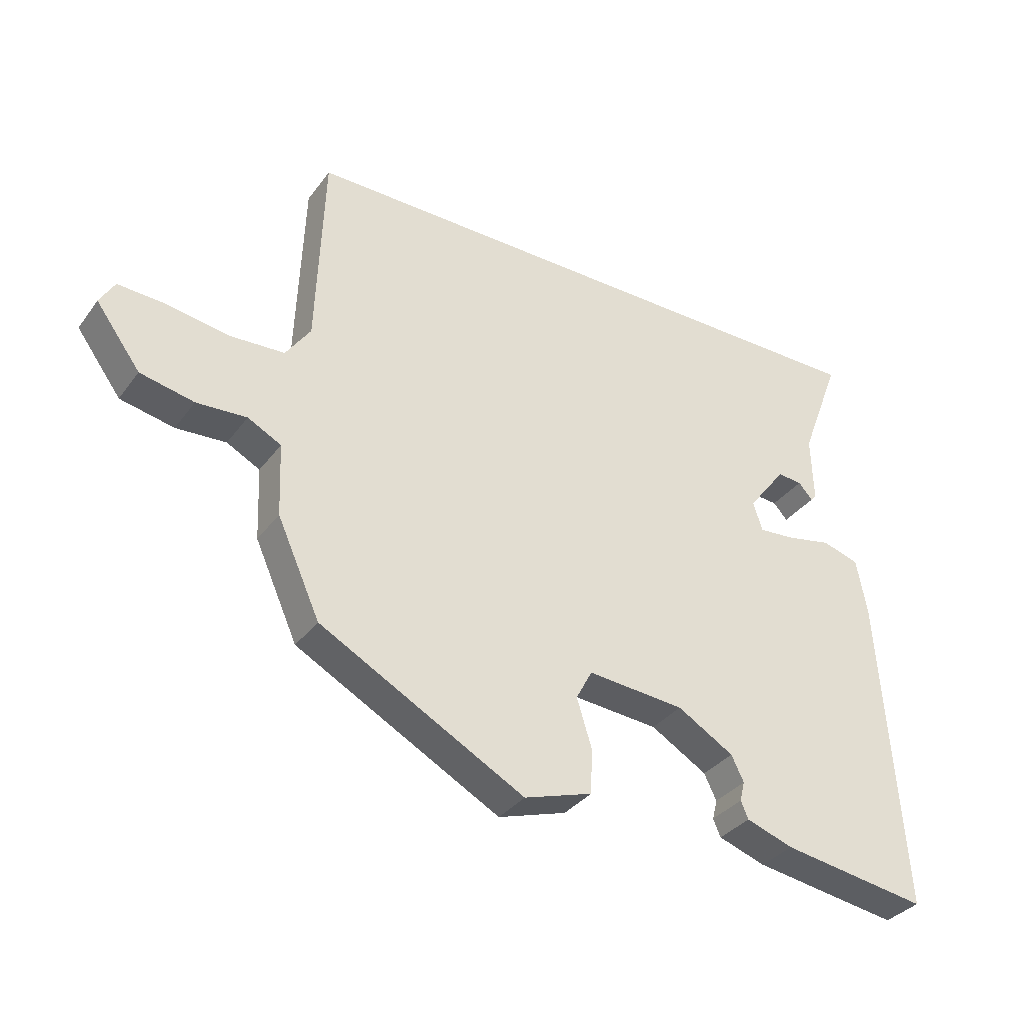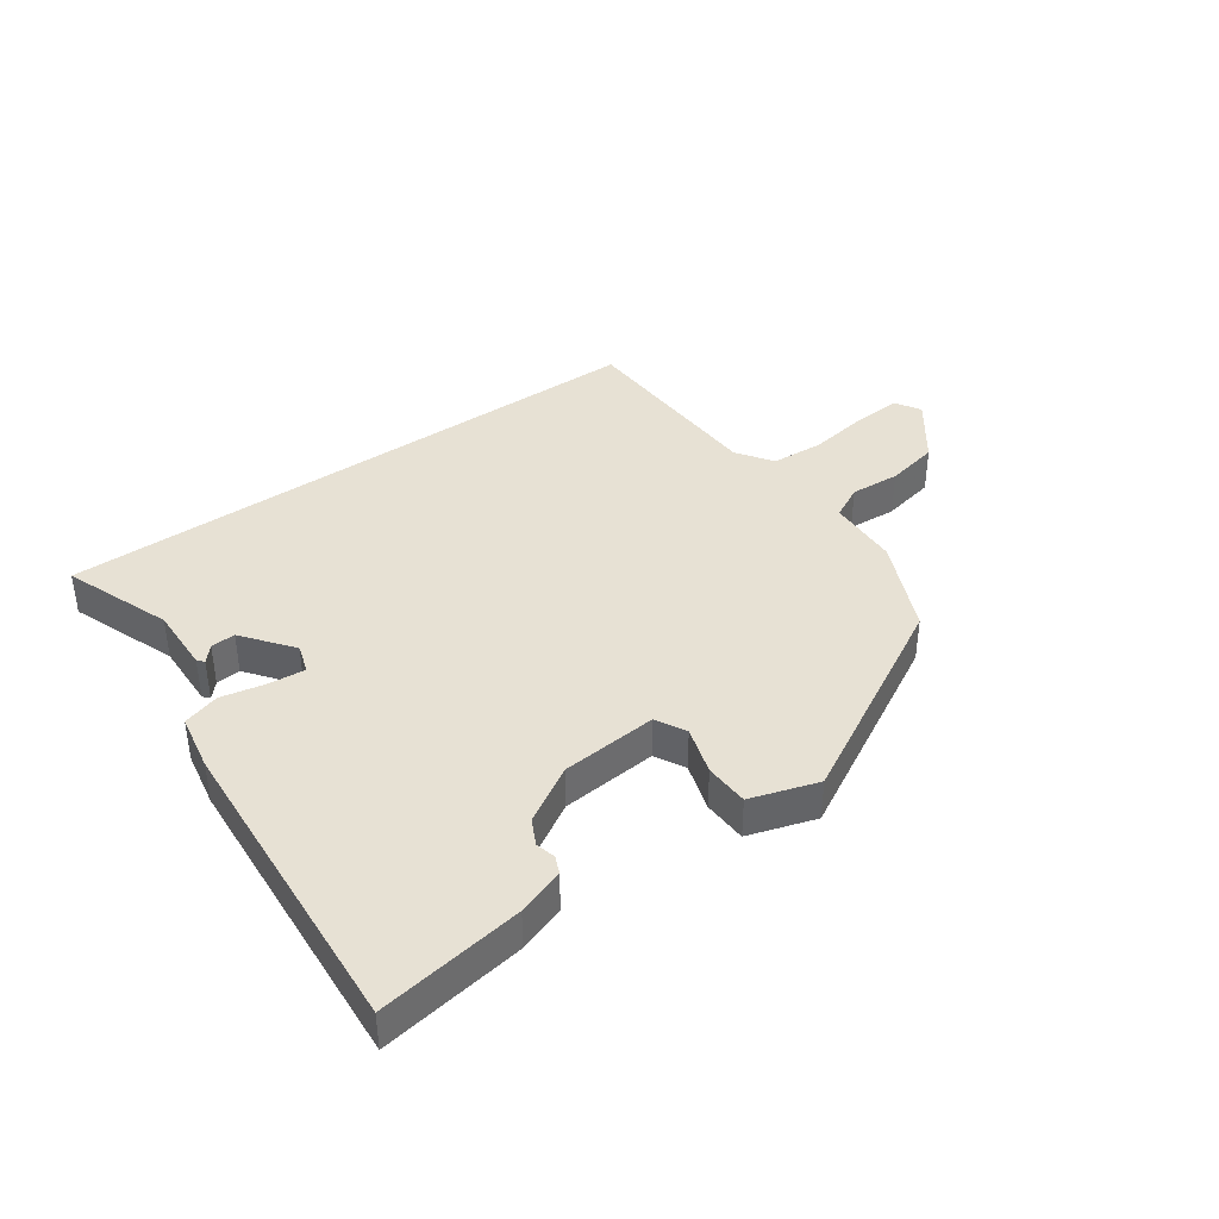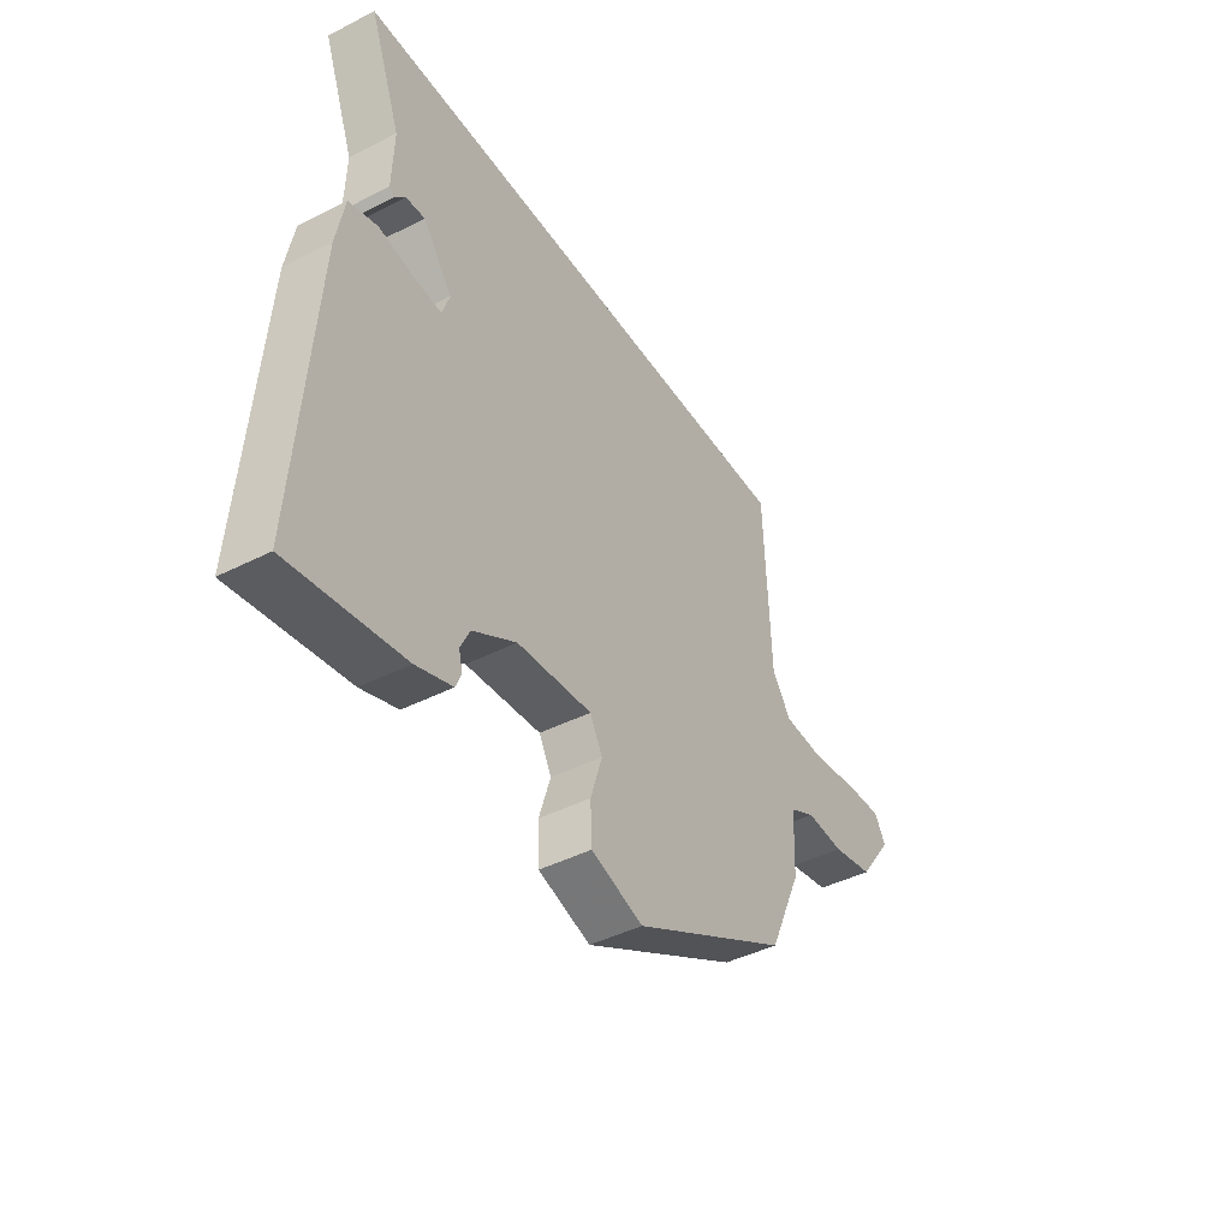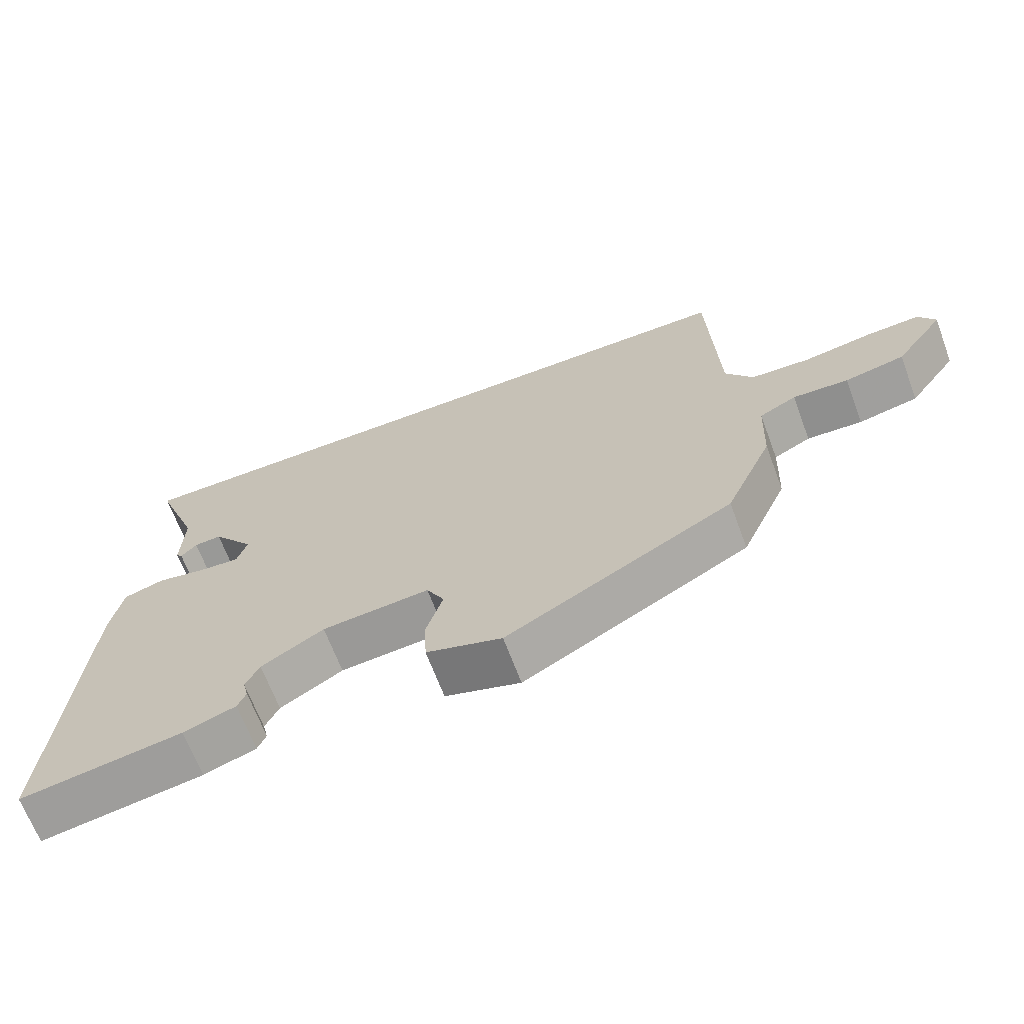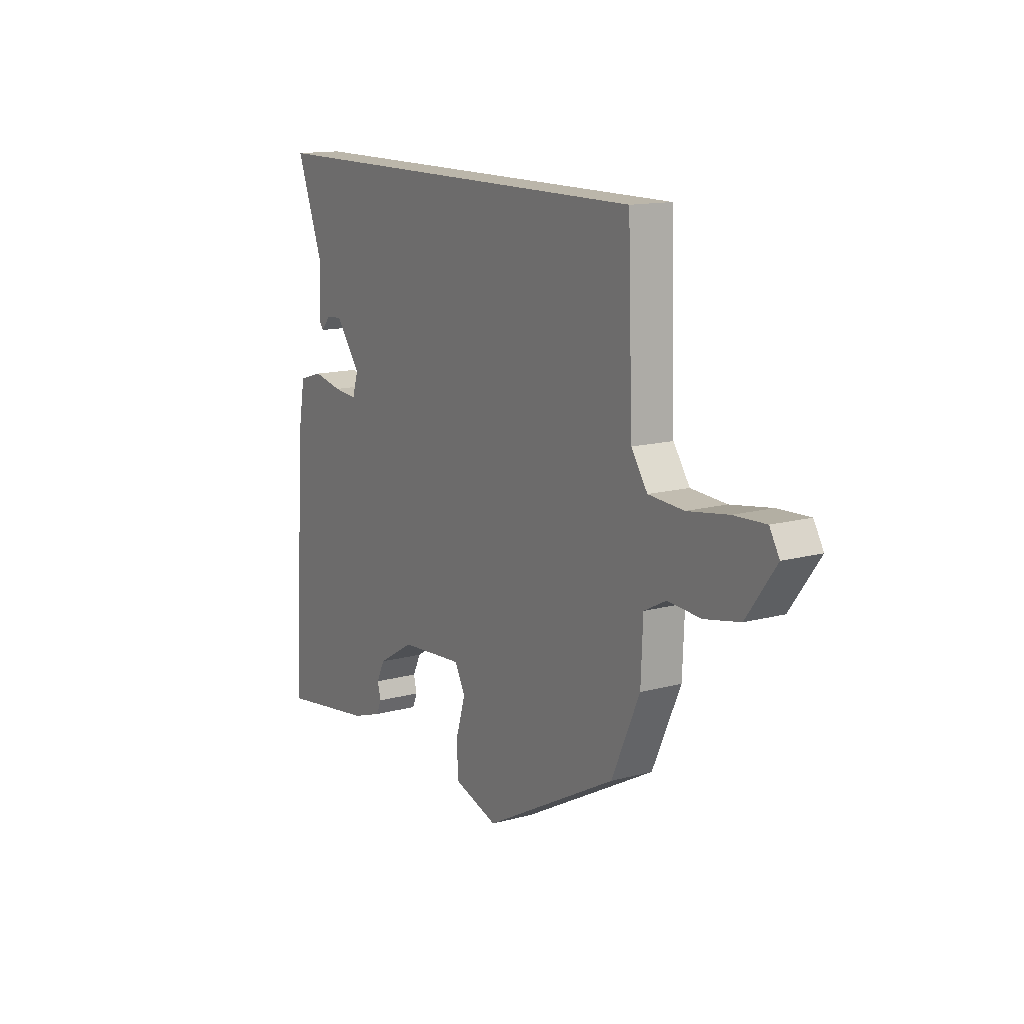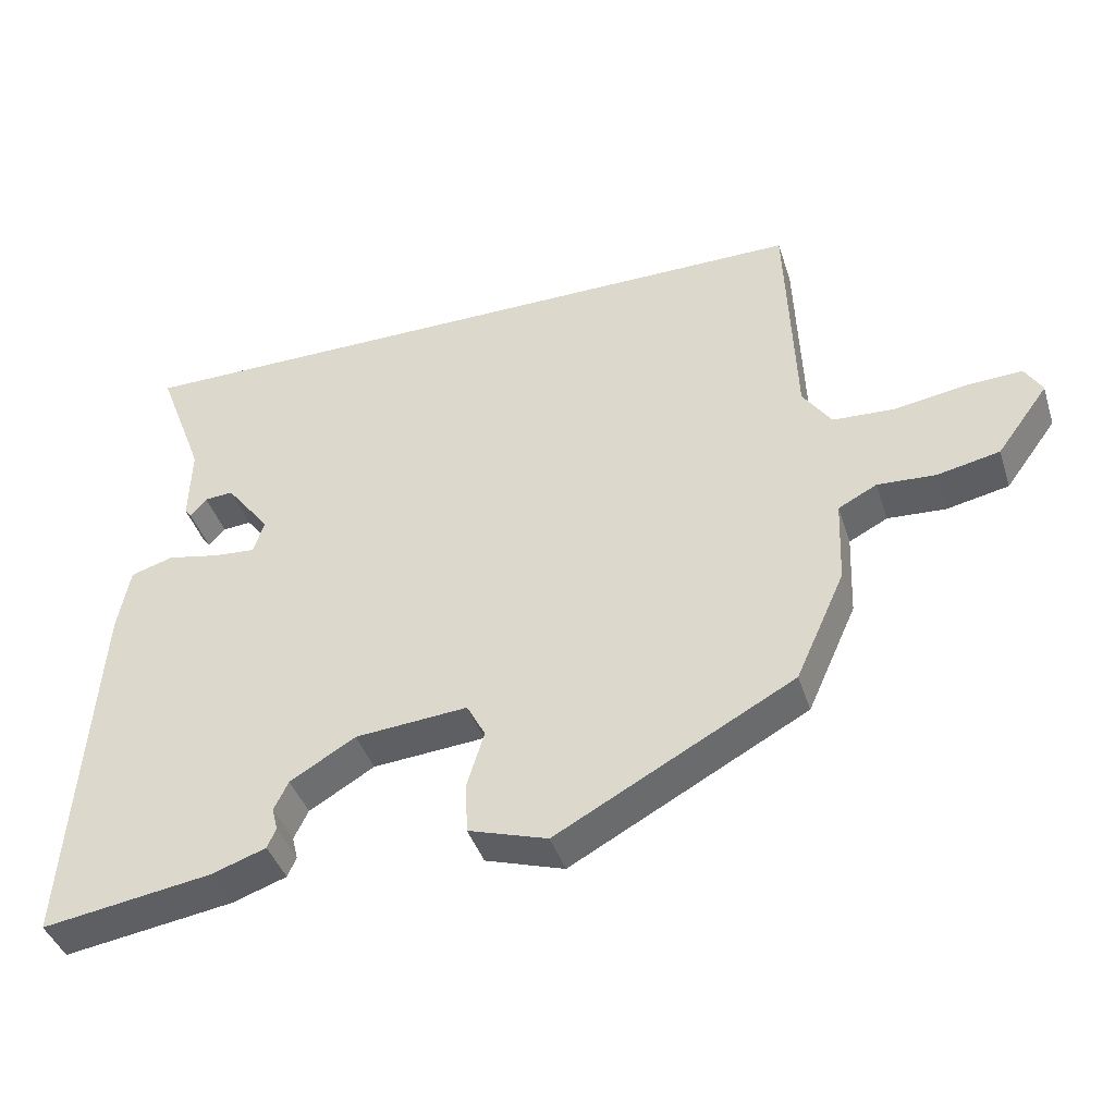
<metadata>
{"format":"obj","ext":"obj","renderer":"f3d","projection":"perspective","resolution":1024,"background":"white","views":[{"elev":-34.4,"azim":-31.2,"up":"+Z"},{"elev":39.5,"azim":144.6,"up":"+Y"},{"elev":-43.3,"azim":121.1,"up":"+Z"},{"elev":-67.0,"azim":-159.5,"up":"+Z"},{"elev":13.9,"azim":-121.2,"up":"+Z"},{"elev":-41.6,"azim":-162.6,"up":"+Z"}]}
</metadata>
<code>
v -0.472 0.07 0.5
v 0.523 0.07 0.5
v 0.457 0.07 0.325
v 0.46 0.07 0.217
v 0.451 0.07 0.206
v 0.428 0.07 0.232
v 0.388 0.07 0.235
v 0.326 0.07 0.154
v 0.341 0.07 0.107
v 0.4 0.07 0.112
v 0.473 0.07 0.127
v 0.533 0.07 0.109
v 0.55 0.07 0.016
v 0.584 0.07 -0.494
v 0.348 0.07 -0.458
v 0.272 0.07 -0.432
v 0.26 0.07 -0.404
v 0.268 0.07 -0.372
v 0.248 0.07 -0.331
v 0.157 0.07 -0.277
v 0 0.07 -0.264
v -0.026 0.07 -0.313
v -0.002 0.07 -0.391
v -0.005 0.07 -0.463
v -0.115 0.07 -0.498
v -0.445 0.07 -0.319
v -0.514 0.07 -0.166
v -0.519 0.07 -0.048
v -0.573 0.07 -0.02
v -0.654 0.07 -0.025
v -0.741 0.07 -0.007
v -0.813 0.07 0.091
v -0.789 0.07 0.132
v -0.711 0.07 0.128
v -0.611 0.07 0.112
v -0.524 0.07 0.117
v -0.484 0.07 0.175
v -0.472 0 0.5
v 0.523 0 0.5
v 0.457 0 0.325
v 0.46 0 0.217
v 0.451 0 0.206
v 0.428 0 0.232
v 0.388 0 0.235
v 0.326 0 0.154
v 0.341 0 0.107
v 0.4 0 0.112
v 0.473 0 0.127
v 0.533 0 0.109
v 0.55 0 0.016
v 0.584 0 -0.494
v 0.348 0 -0.458
v 0.272 0 -0.432
v 0.26 0 -0.404
v 0.268 0 -0.372
v 0.248 0 -0.331
v 0.157 0 -0.277
v 0 0 -0.264
v -0.026 0 -0.313
v -0.002 0 -0.391
v -0.005 0 -0.463
v -0.115 0 -0.498
v -0.445 0 -0.319
v -0.514 0 -0.166
v -0.519 0 -0.048
v -0.573 0 -0.02
v -0.654 0 -0.025
v -0.741 0 -0.007
v -0.813 0 0.091
v -0.789 0 0.132
v -0.711 0 0.128
v -0.611 0 0.112
v -0.524 0 0.117
v -0.484 0 0.175
f 32 33 34 35
f 32 35 36
f 29 30 31 32
f 29 32 36
f 28 29 36 37
f 26 27 28 37
f 22 23 24 25
f 22 25 26 37
f 15 16 17 18
f 15 18 19
f 14 15 19
f 13 14 19 20
f 10 11 12 13
f 9 10 13 20
f 3 4 5 6
f 3 6 7
f 2 3 7
f 1 2 7 8
f 21 22 37 1
f 9 20 21
f 1 8 9 21
f 72 71 70 69
f 73 72 69
f 69 68 67 66
f 73 69 66
f 74 73 66 65
f 74 65 64 63
f 62 61 60 59
f 74 63 62 59
f 55 54 53 52
f 56 55 52
f 56 52 51
f 57 56 51 50
f 50 49 48 47
f 57 50 47 46
f 43 42 41 40
f 44 43 40
f 44 40 39
f 45 44 39 38
f 38 74 59 58
f 58 57 46
f 58 46 45 38
f 1 38 39 2
f 2 39 40 3
f 3 40 41 4
f 4 41 42 5
f 5 42 43 6
f 6 43 44 7
f 7 44 45 8
f 8 45 46 9
f 9 46 47 10
f 10 47 48 11
f 11 48 49 12
f 12 49 50 13
f 13 50 51 14
f 14 51 52 15
f 15 52 53 16
f 16 53 54 17
f 17 54 55 18
f 18 55 56 19
f 19 56 57 20
f 20 57 58 21
f 21 58 59 22
f 22 59 60 23
f 23 60 61 24
f 24 61 62 25
f 25 62 63 26
f 26 63 64 27
f 27 64 65 28
f 28 65 66 29
f 29 66 67 30
f 30 67 68 31
f 31 68 69 32
f 32 69 70 33
f 33 70 71 34
f 34 71 72 35
f 35 72 73 36
f 36 73 74 37
f 37 74 38 1

</code>
